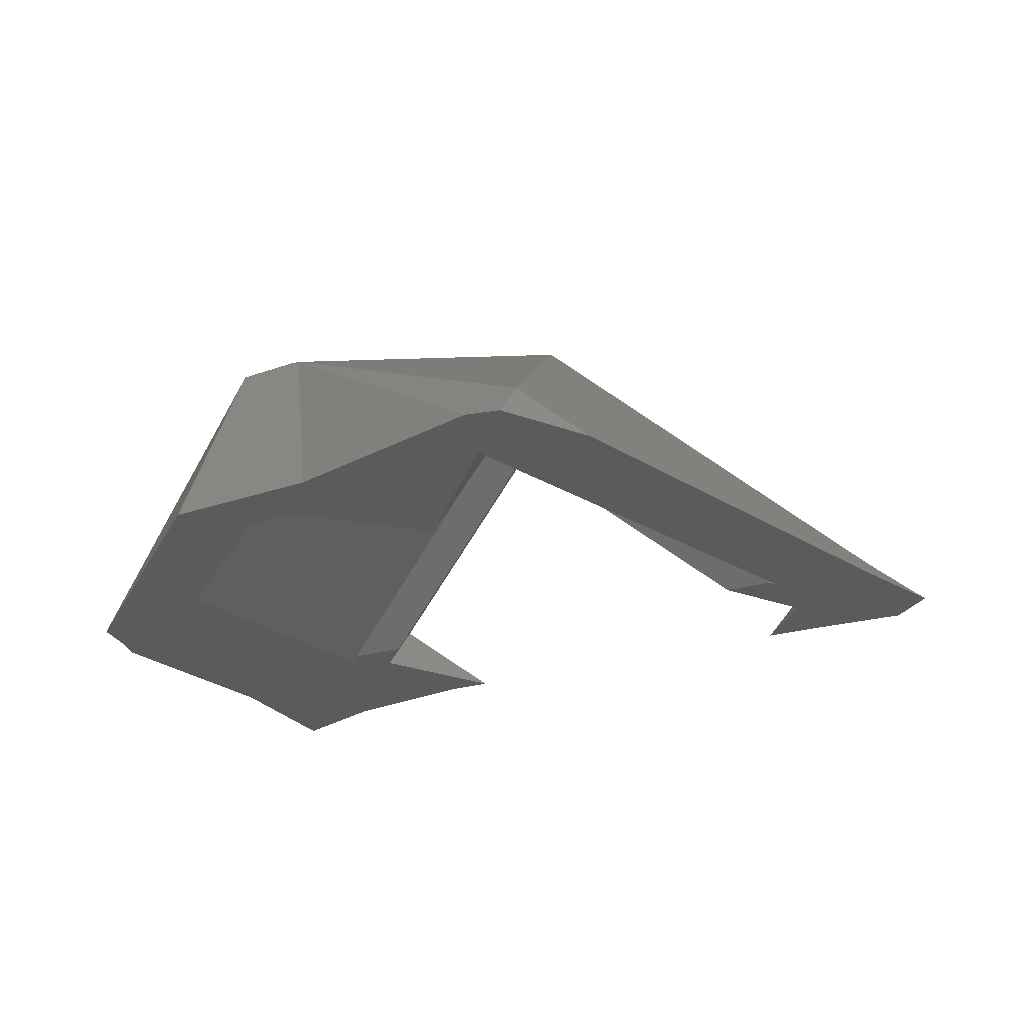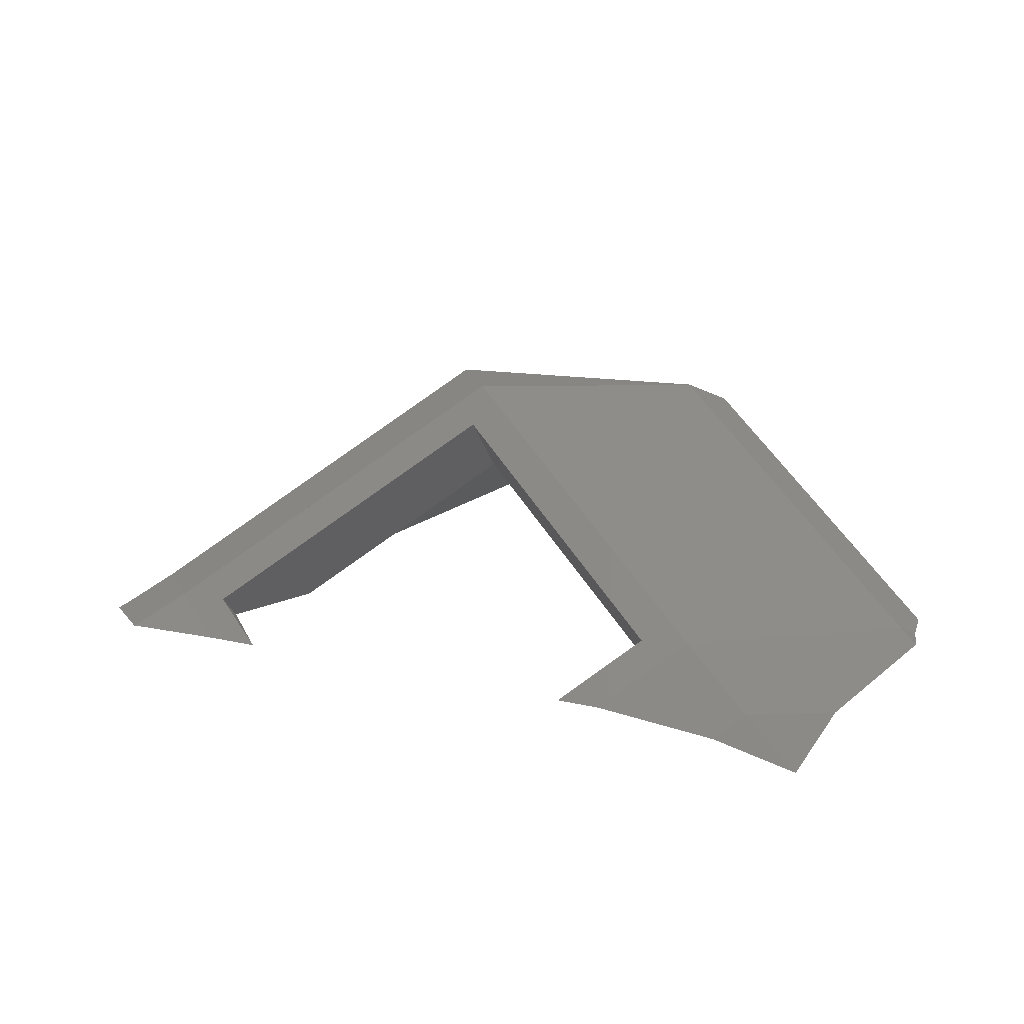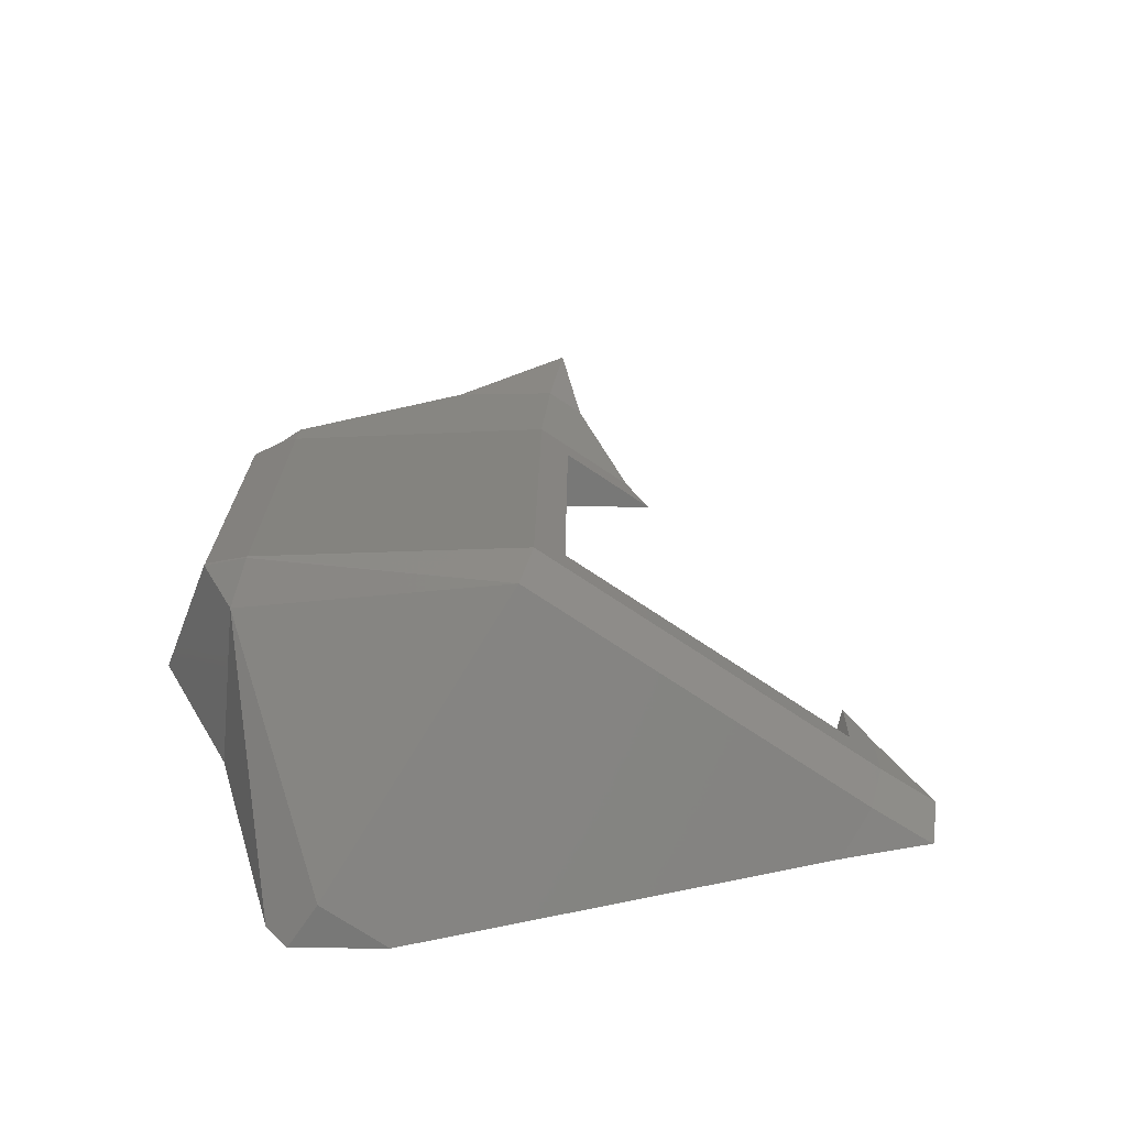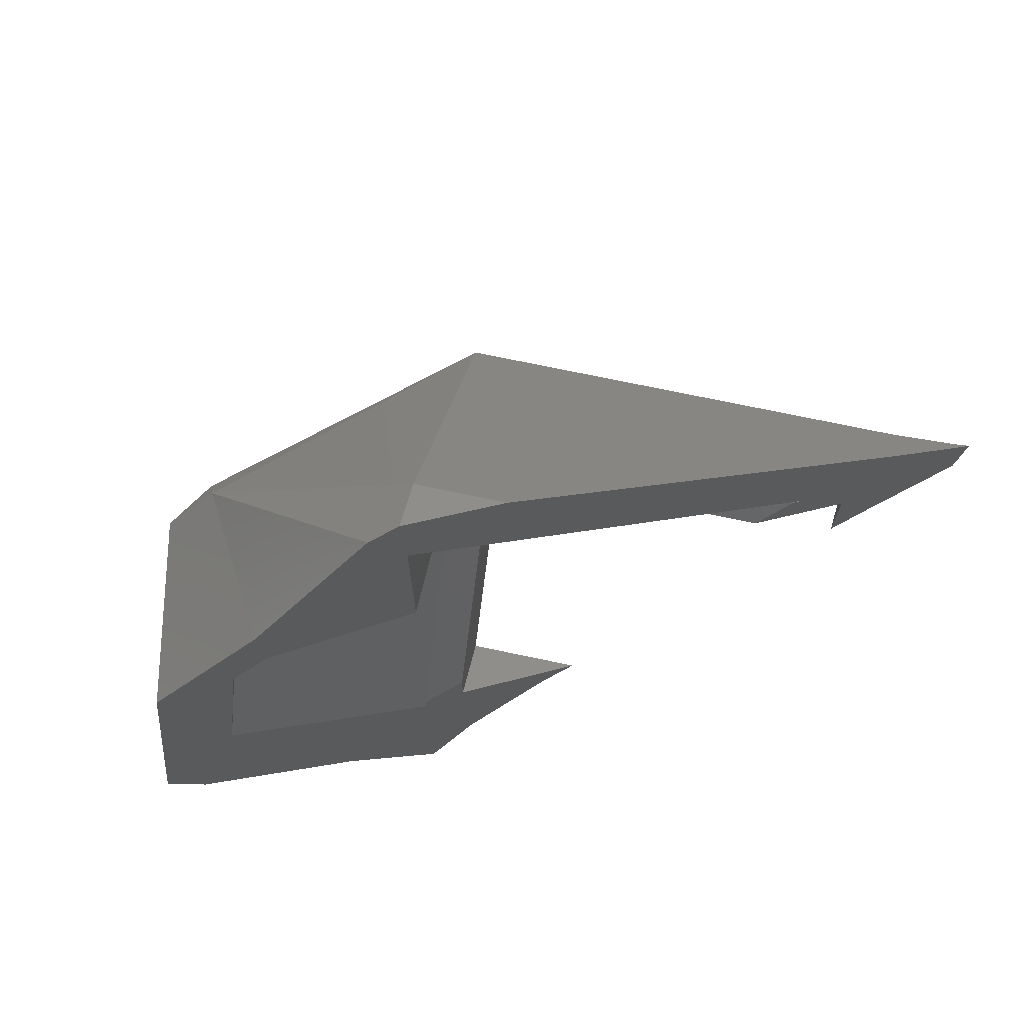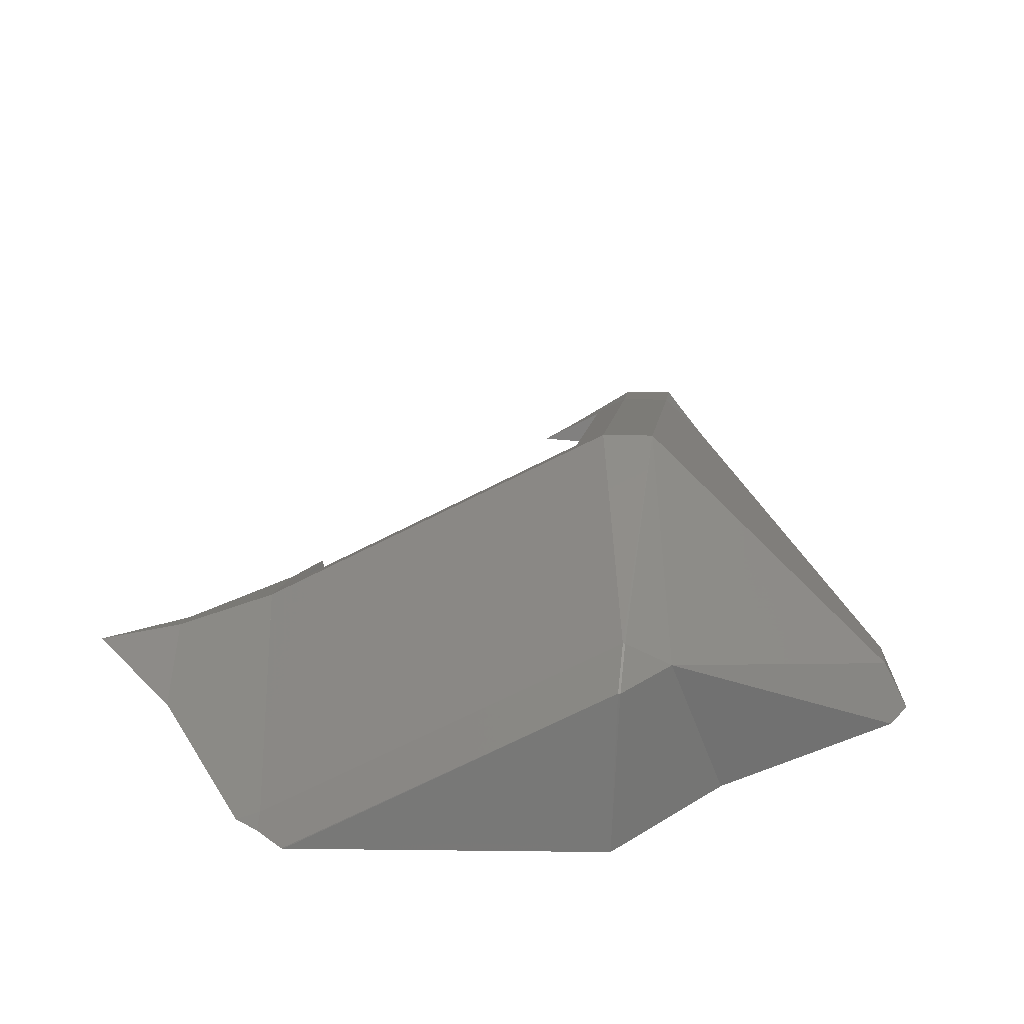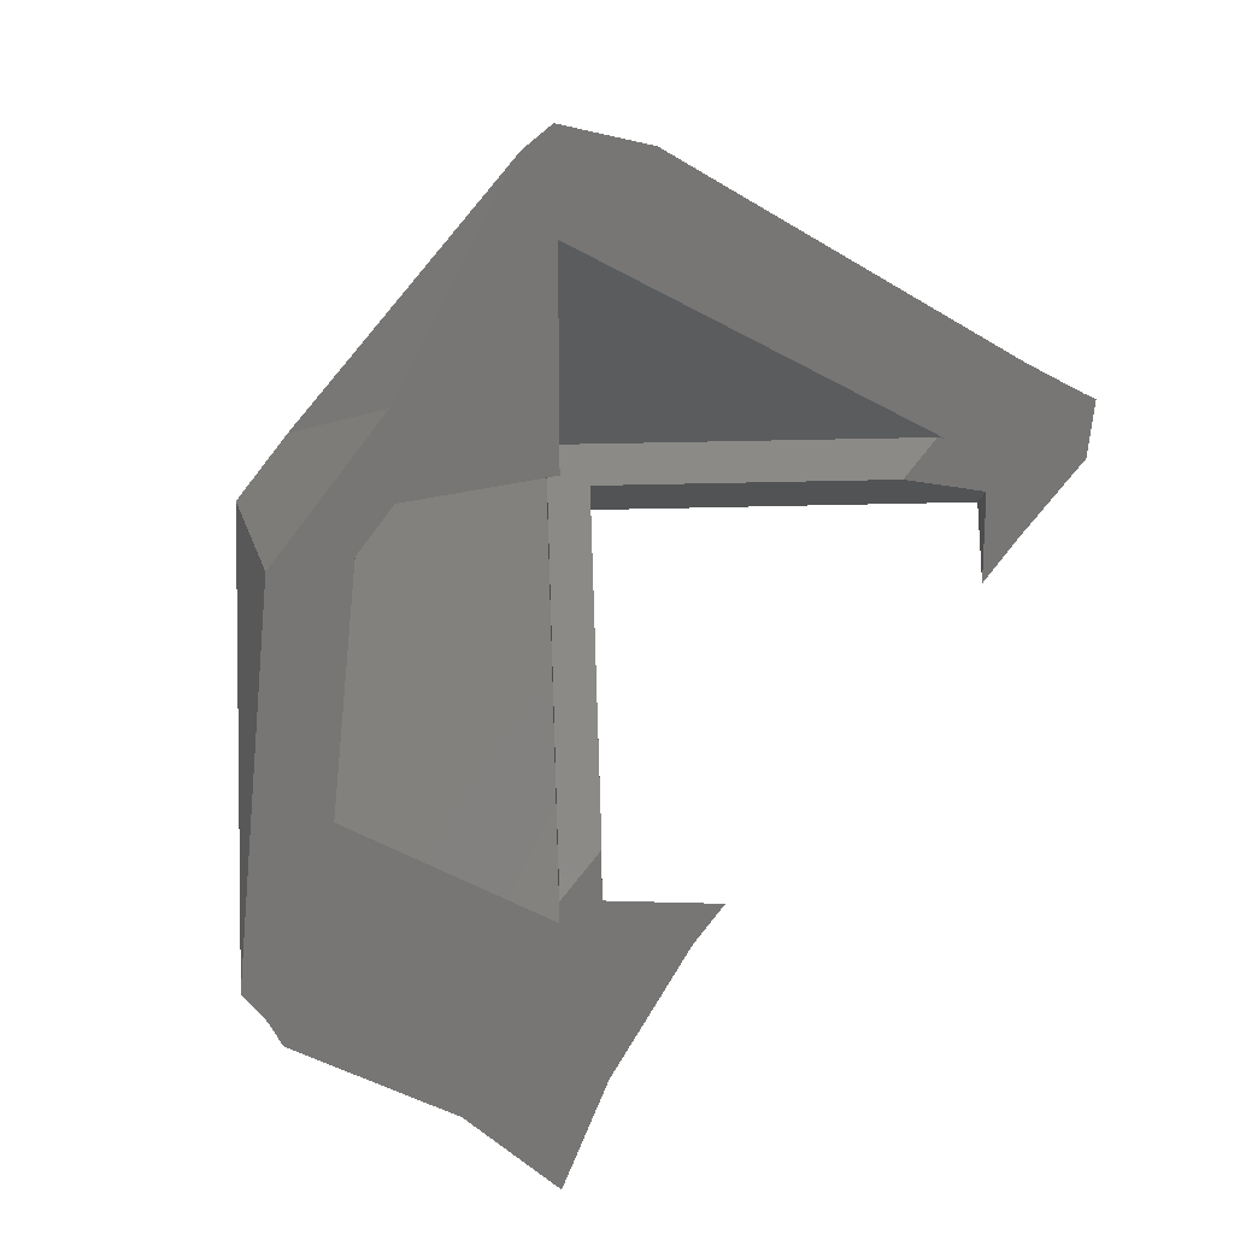
<metadata>
{"format":"stl","ext":"stl","renderer":"f3d","projection":"perspective","resolution":1024,"background":"white","views":[{"elev":-25.2,"azim":164.5,"up":"+Z"},{"elev":22.8,"azim":-19.6,"up":"+Z"},{"elev":44.8,"azim":-163.3,"up":"+Z"},{"elev":72.3,"azim":161.9,"up":"+Y"},{"elev":38.6,"azim":97.1,"up":"+Z"},{"elev":19.9,"azim":146.2,"up":"+Y"}]}
</metadata>
<code>
# stl→obj: 129 verts, 266 faces
v 53.9 49.13 52.99
v 56.77 49.04 54.6
v 56.81 49.09 54.65
v 56.85 49.04 54.64
v 68.61 51.08 52.69
v 56.85 49.05 54.65
v 56.86 49.04 54.65
v 57.13 48.07 54.16
v 62.55 37.3 44.78
v 60.82 38.18 44.78
v 61 38.65 44.78
v 60.82 38.8 44.78
v 60.82 36.87 44.78
v 55.94 35.03 44.78
v 55.56 35.36 44.78
v 56.96 34.14 44.78
v 60.09 30.36 44.78
v 56.97 34.14 44.78
v 62.55 36.48 44.78
v 60.53 29.84 44.78
v 66.56 30.24 44.78
v 61.13 28.72 44.78
v 64.08 27.66 44.78
v 62.51 26.15 44.78
v 62.51 26.14 44.78
v 62.6 26.11 44.78
v 62.53 26.11 44.78
v 62.53 26.1 44.78
v 62.54 26.09 44.78
v 62.55 26.06 44.78
v 63.12 36.88 44.78
v 73.18 34.95 44.78
v 73.72 36.01 44.78
v 74.6 37.35 44.78
v 74.6 37.25 44.78
v 71.05 42.34 44.78
v 73.08 51.18 44.78
v 69.98 51.08 44.78
v 72.07 52.19 44.78
v 68.52 52.54 44.78
v 68.61 55.65 44.78
v 62.43 60.15 44.78
v 63.75 63.1 44.78
v 62.42 54.67 44.78
v 62.44 63.78 44.78
v 62.48 63.8 44.78
v 58.64 62.69 44.78
v 62.55 63.82 44.78
v 61.12 59.42 44.78
v 46.89 51.39 44.78
v 50.76 58.05 44.78
v 52.75 59.22 44.78
v 60.2 58.9 44.78
v 42.58 53.23 44.78
v 44.19 48.7 44.78
v 39.83 51.74 44.78
v 39.71 51.67 44.78
v 39.09 51.3 44.78
v 39.08 51.36 44.78
v 39.28 49.97 44.78
v 39.71 48.9 44.78
v 39.51 49.04 44.78
v 39.4 49.13 44.78
v 39.62 48.97 44.78
v 39.7 48.91 44.78
v 42.05 47.02 44.78
v 42.58 46.6 44.78
v 46.67 51.27 44.78
v 46.24 51.03 44.78
v 43.8 45.54 44.78
v 44.19 46.34 44.78
v 44.19 45.2 44.78
v 62.55 37.23 44.78
v 47.79 50.08 44.78
v 46.3 51.04 44.78
v 46.59 51.13 44.78
v 62.42 54.09 44.78
v 68.51 52.55 44.78
v 62.42 53.81 44.78
v 62.42 53.65 44.78
v 62.47 52.43 44.78
v 48.09 49.83 44.78
v 62.42 52.48 44.78
v 62.46 52.43 44.78
v 62.42 52.43 44.78
v 56.83 49.13 54.69
v 50.59 49.13 51.08
v 68.61 53.18 51.69
v 70.61 51.18 51.69
v 68.61 51.18 52.69
v 68.51 51.09 49.15
v 68.53 51.08 49.14
v 61.49 62.69 46.42
v 56.76 51.36 54.81
v 58.61 55.92 51.4
v 61.58 62.69 46.47
v 59.17 52.79 50.43
v 58.93 52.26 50.84
v 58.75 50.21 51.19
v 58.83 50.2 51.23
v 58.63 50.08 51.58
v 58.71 50.29 51.22
v 58.73 50.22 51.18
v 58.47 51.13 51.64
v 58.39 51.03 51.79
v 61.16 34.14 47.2
v 72.96 36.01 45.15
v 62.05 29.84 45.65
v 62.12 29.84 45.64
v 62.04 29.84 45.65
v 62.03 29.84 45.64
v 62.16 28.99 45.46
v 61.07 34.14 47.15
v 61.1 34.14 47.16
v 57.77 45.88 53.07
v 58.88 41.73 50.94
v 70.61 51.08 51.69
v 39.6 51.36 45.02
v 39.63 49.99 44.94
v 41.85 49.13 46.04
v 39.66 49.13 44.9
v 41.78 51.36 46.16
v 39.68 49.04 44.85
v 51.27 49.04 51.42
v 41.86 49.07 46.01
v 59.51 35.36 47.05
v 55.91 47.83 53.29
v 57.64 49.83 50.29
v 43.44 47.83 46.09
f 1 2 3
f 2 4 3
f 5 6 7
f 2 8 4
f 9 10 11
f 11 10 12
f 13 14 15
f 9 13 10
f 13 16 14
f 13 17 18
f 17 19 20
f 20 21 22
f 22 23 24
f 13 18 16
f 25 26 27
f 24 26 25
f 22 21 23
f 27 26 28
f 29 26 30
f 28 26 29
f 24 23 26
f 20 19 21
f 21 31 32
f 33 34 35
f 32 36 33
f 32 31 36
f 37 38 39
f 39 38 40
f 37 36 38
f 41 42 43
f 41 44 42
f 43 45 46
f 45 42 47
f 43 46 48
f 47 42 49
f 50 51 52
f 50 52 53
f 54 55 56
f 57 58 59
f 57 60 58
f 56 55 61
f 56 61 60
f 60 62 63
f 60 64 62
f 51 50 54
f 13 19 17
f 60 65 64
f 66 55 67
f 54 68 69
f 70 71 72
f 67 55 71
f 67 71 70
f 13 73 19
f 54 50 68
f 74 75 76
f 61 55 66
f 21 19 31
f 56 60 57
f 74 69 75
f 60 61 65
f 55 69 74
f 54 69 55
f 47 49 53
f 41 77 44
f 41 40 78
f 77 78 79
f 79 78 80
f 80 78 81
f 55 74 82
f 80 81 83
f 83 81 84
f 83 84 85
f 41 78 77
f 47 53 52
f 43 42 45
f 39 40 41
f 9 73 13
f 34 36 37
f 33 36 34
f 6 5 86
f 86 1 87
f 86 87 1
f 3 86 1
f 86 3 4
f 8 86 4
f 88 39 41
f 37 39 89
f 88 89 39
f 90 89 88
f 78 40 91
f 92 91 40
f 92 40 38
f 93 93 45
f 94 93 95
f 94 88 96
f 94 96 93
f 94 90 88
f 97 42 44
f 96 43 48
f 96 88 43
f 88 41 43
f 94 86 5
f 98 77 79
f 98 97 77
f 98 79 80
f 97 44 77
f 46 45 96
f 93 96 45
f 91 81 78
f 91 99 81
f 99 91 100
f 100 91 101
f 94 5 90
f 83 85 102
f 103 102 85
f 98 104 105
f 98 102 104
f 102 80 83
f 102 98 80
f 103 85 99
f 99 84 81
f 84 99 85
f 106 107 106
f 107 21 32
f 107 108 21
f 108 109 21
f 110 108 111
f 108 110 108
f 106 108 107
f 107 32 33
f 108 24 25
f 24 108 22
f 108 25 27
f 112 27 28
f 112 108 27
f 108 112 108
f 112 28 29
f 109 23 21
f 30 26 108
f 109 108 26
f 109 26 23
f 8 113 114
f 92 101 91
f 101 31 19
f 101 92 31
f 92 36 31
f 115 107 7
f 107 115 106
f 106 115 106
f 7 107 5
f 8 2 113
f 113 2 116
f 117 90 5
f 90 117 89
f 107 117 5
f 117 33 35
f 117 107 33
f 92 38 36
f 117 35 34
f 89 117 37
f 34 37 117
f 118 118 57
f 118 56 57
f 119 120 118
f 120 119 121
f 118 120 122
f 54 56 122
f 118 122 56
f 63 62 121
f 123 121 62
f 60 63 119
f 121 119 63
f 58 60 118
f 119 118 60
f 118 59 58
f 118 118 59
f 118 57 59
f 51 54 94
f 122 94 54
f 96 48 46
f 93 45 47
f 95 47 52
f 95 93 47
f 94 52 51
f 94 95 52
f 93 95 93
f 124 120 125
f 120 124 2
f 87 120 1
f 87 94 120
f 94 87 1
f 94 1 86
f 97 53 49
f 97 50 53
f 69 68 105
f 98 105 50
f 68 50 105
f 97 98 50
f 97 49 42
f 122 120 94
f 2 1 120
f 111 108 20
f 108 17 20
f 106 113 16
f 106 114 113
f 106 16 18
f 18 17 106
f 108 106 17
f 125 120 67
f 120 66 67
f 120 61 66
f 120 123 61
f 121 123 120
f 123 62 64
f 123 64 65
f 123 65 61
f 112 108 108
f 108 112 30
f 112 29 30
f 111 20 22
f 110 111 22
f 110 22 108
f 108 108 30
f 126 10 13
f 126 127 10
f 127 12 10
f 127 128 12
f 126 13 15
f 129 72 71
f 129 71 55
f 128 55 82
f 128 129 55
f 129 128 127
f 104 74 76
f 104 82 74
f 104 128 82
f 102 128 104
f 103 128 102
f 99 128 103
f 100 128 99
f 11 12 100
f 128 100 12
f 100 9 11
f 104 76 105
f 105 75 69
f 75 105 76
f 129 67 70
f 129 125 67
f 129 70 72
f 113 14 16
f 113 126 14
f 126 15 14
f 129 124 125
f 124 129 127
f 124 127 2
f 116 127 126
f 127 116 2
f 116 126 113
f 86 8 106
f 106 8 114
f 101 19 73
f 73 9 101
f 100 101 9
f 106 6 86
f 6 106 7
f 115 7 106

</code>
